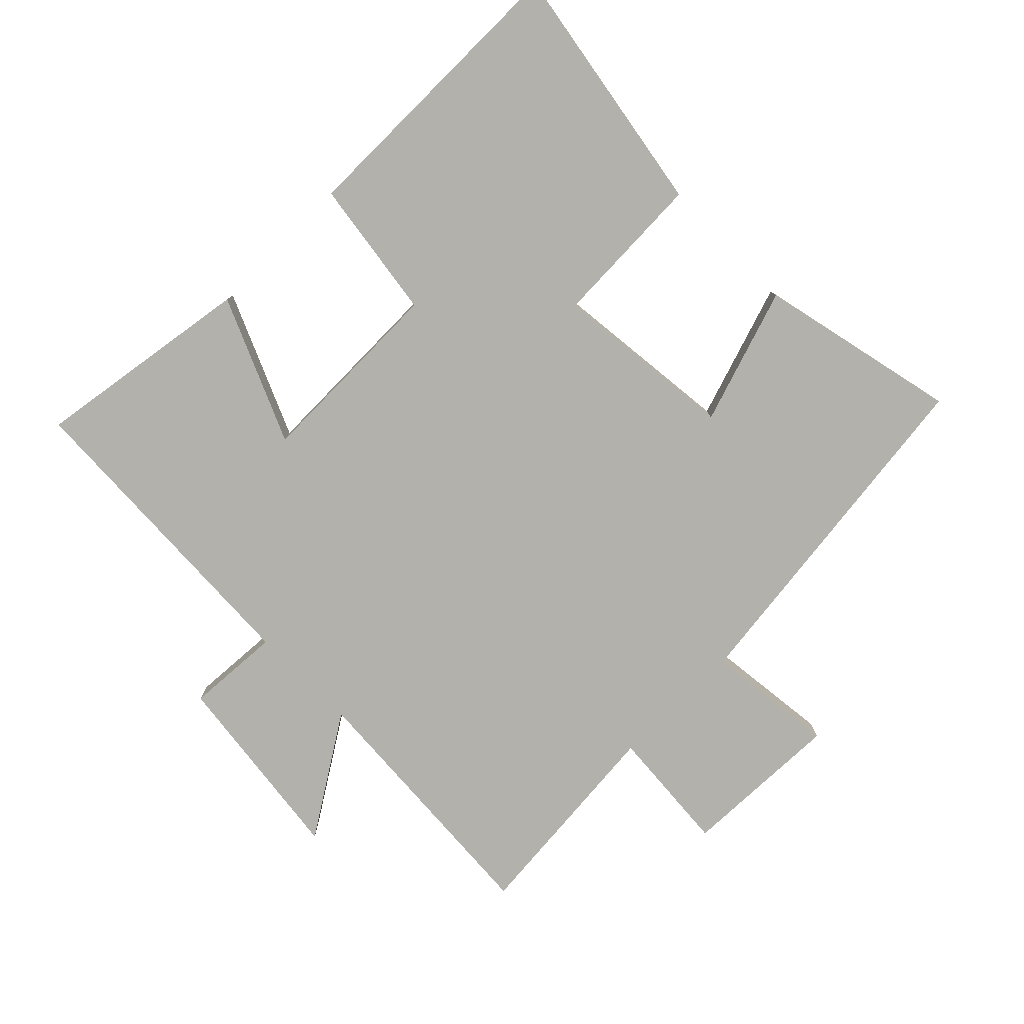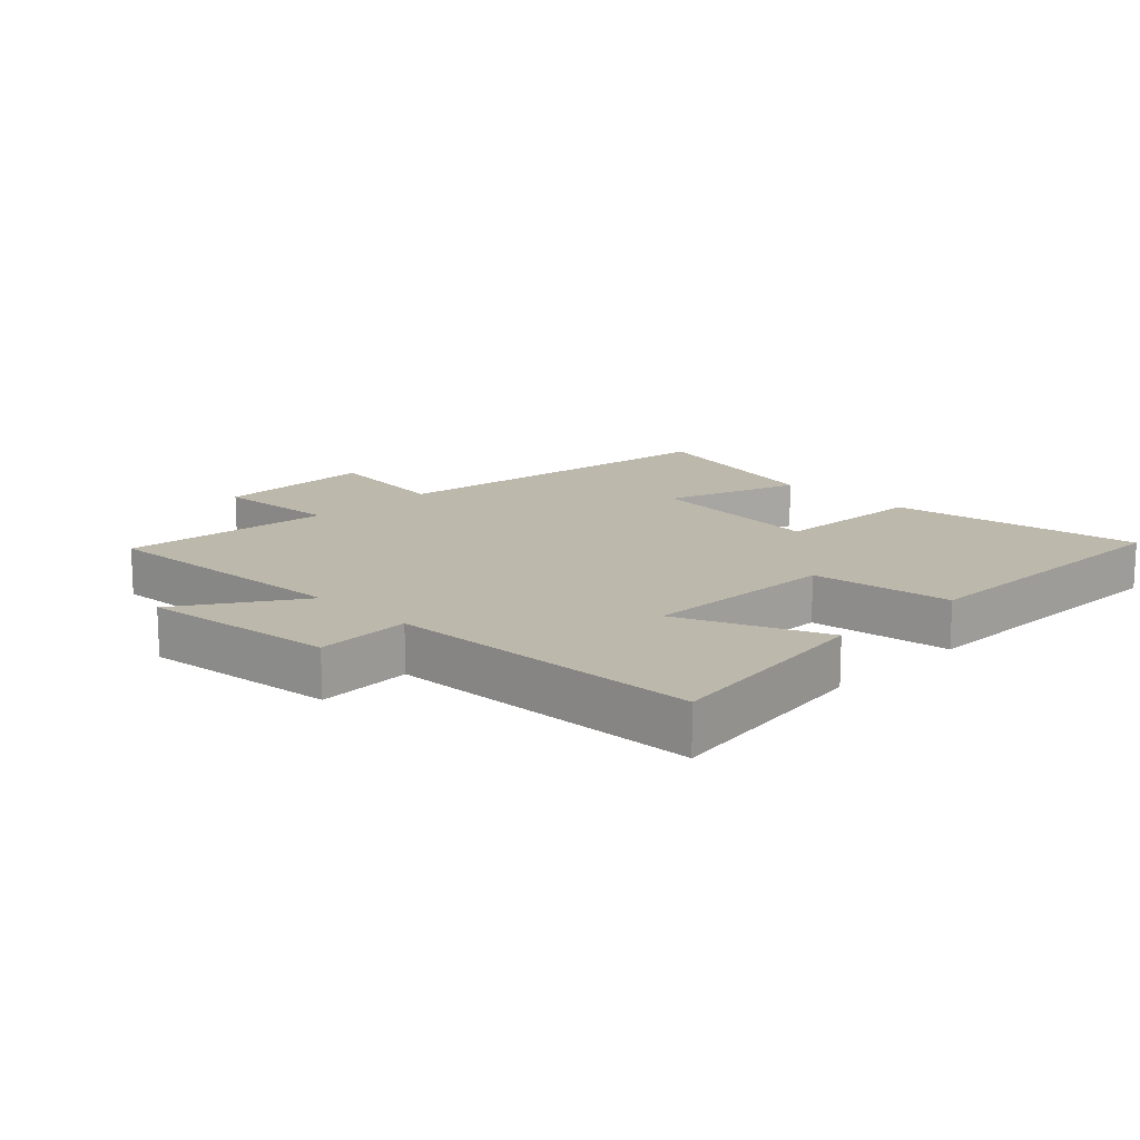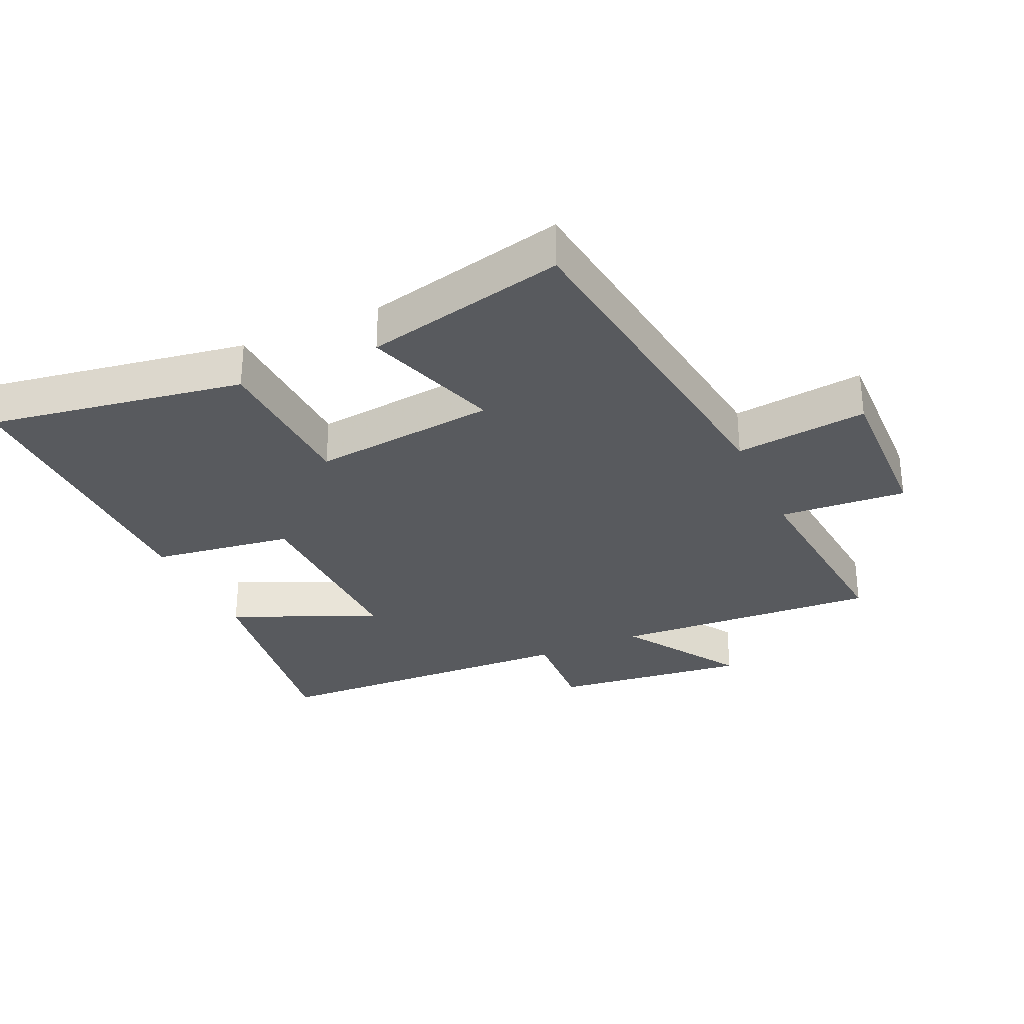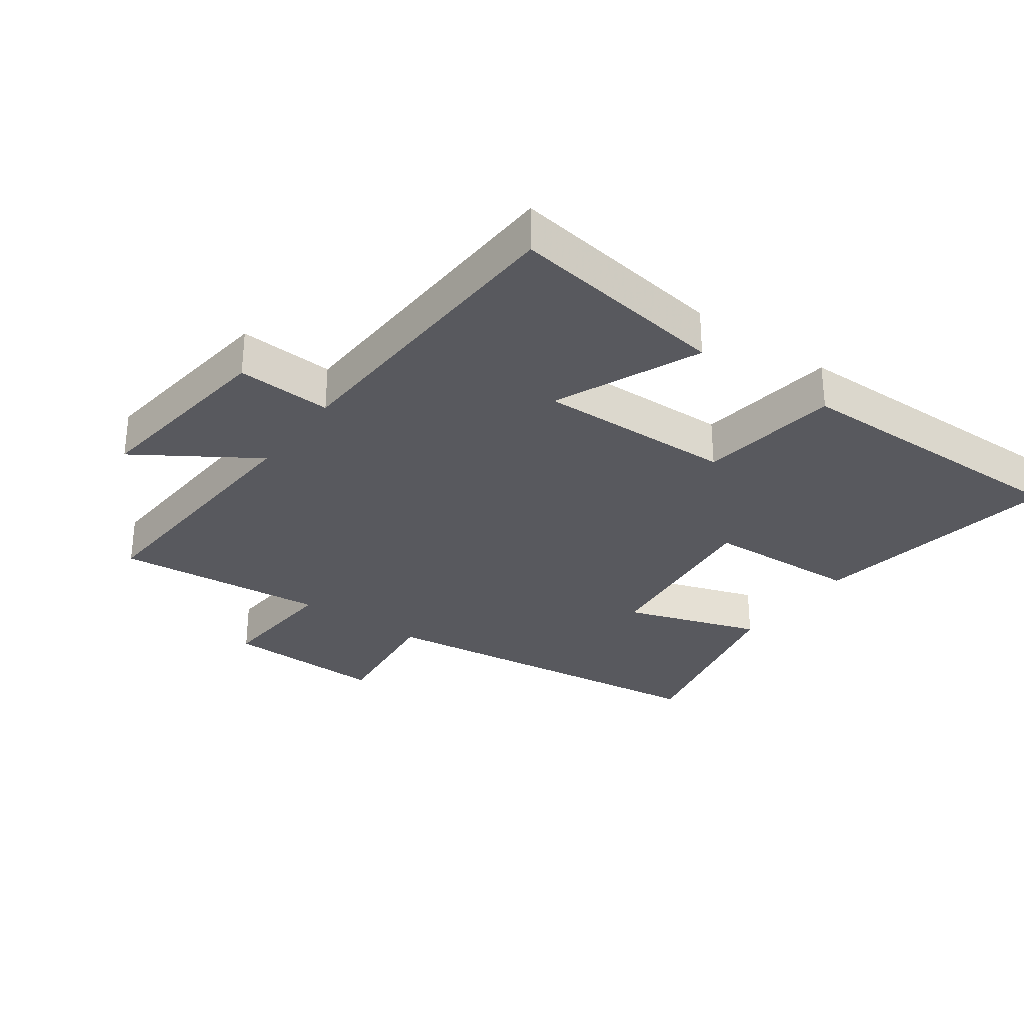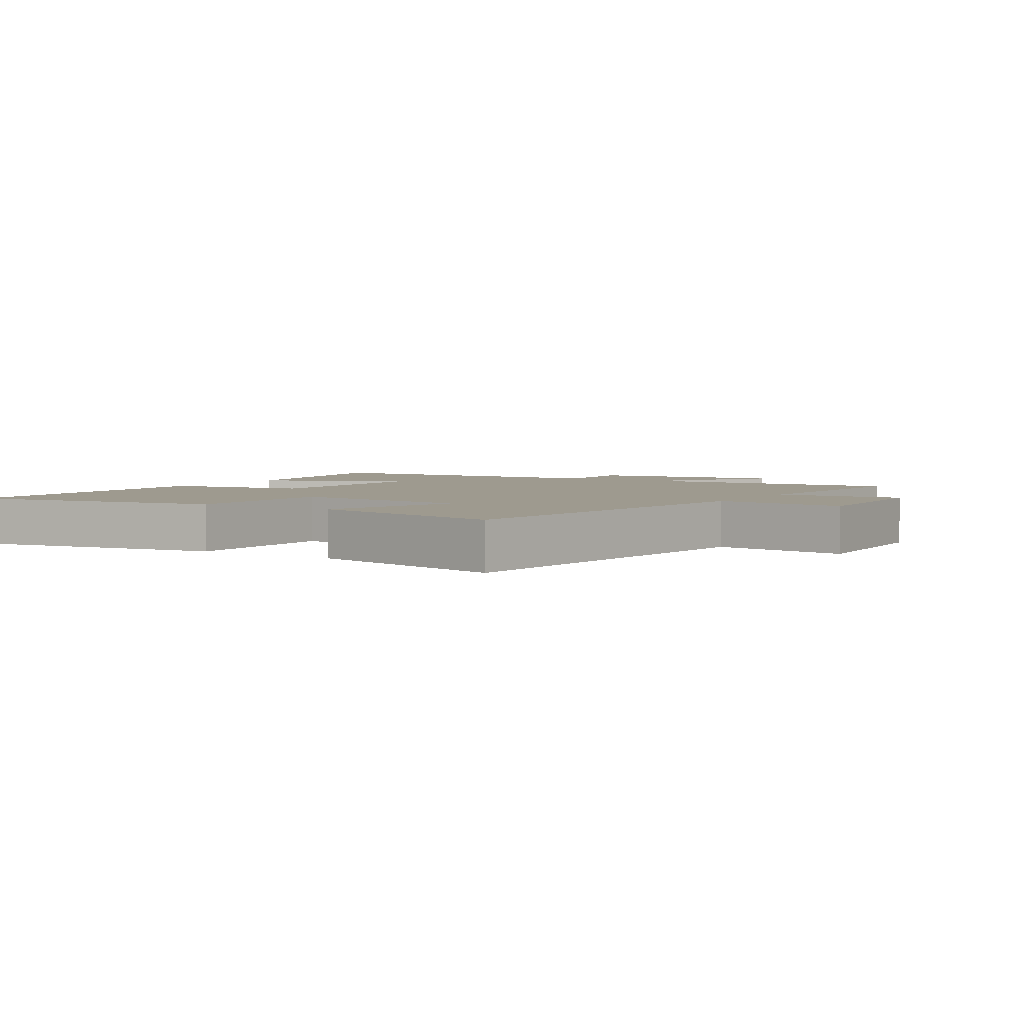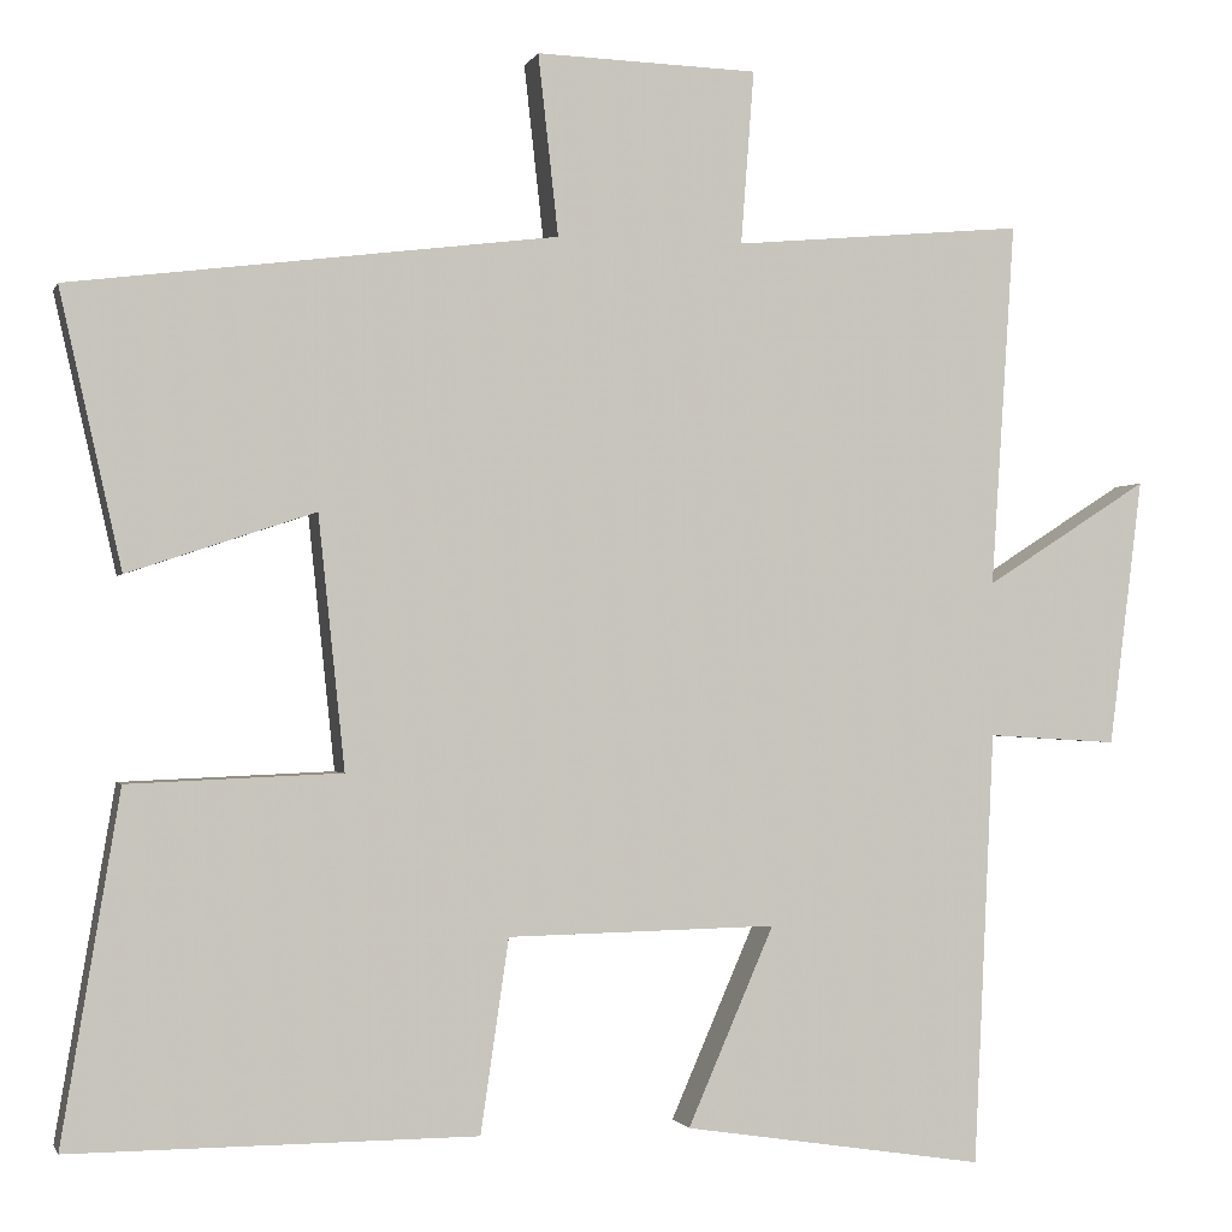
<metadata>
{"format":"obj","ext":"obj","renderer":"f3d","projection":"perspective","resolution":1024,"background":"white","views":[{"elev":-78.9,"azim":-135.3,"up":"+Y"},{"elev":14.8,"azim":135.3,"up":"+Y"},{"elev":-30.5,"azim":-65.4,"up":"+Y"},{"elev":-30.4,"azim":144.4,"up":"+Y"},{"elev":3.6,"azim":-57.8,"up":"+Y"},{"elev":-1.2,"azim":-14.6,"up":"+Z"}]}
</metadata>
<code>
v 0.527 0.07 0.53
v 0.5 0.07 0.116
v 0.686 0.07 0.235
v 0.648 0.07 -0.069
v 0.5 0.07 -0.06
v 0.477 0.07 -0.552
v 0.134 0.07 -0.5
v 0.232 0.07 -0.275
v -0.074 0.07 -0.281
v -0.106 0.07 -0.5
v -0.566 0.07 -0.502
v -0.5 0.07 -0.108
v -0.258 0.07 -0.098
v -0.288 0.07 0.188
v -0.5 0.07 0.118
v -0.57 0.07 0.43
v -0.018 0.07 0.5
v -0.041 0.07 0.705
v 0.211 0.07 0.697
v 0.196 0.07 0.5
v 0.527 0 0.53
v 0.5 0 0.116
v 0.686 0 0.235
v 0.648 0 -0.069
v 0.5 0 -0.06
v 0.477 0 -0.552
v 0.134 0 -0.5
v 0.232 0 -0.275
v -0.074 0 -0.281
v -0.106 0 -0.5
v -0.566 0 -0.502
v -0.5 0 -0.108
v -0.258 0 -0.098
v -0.288 0 0.188
v -0.5 0 0.118
v -0.57 0 0.43
v -0.018 0 0.5
v -0.041 0 0.705
v 0.211 0 0.697
v 0.196 0 0.5
f 17 18 19 20
f 15 16 17 20
f 14 15 20 1
f 13 14 1 2
f 10 11 12 13
f 9 10 13
f 8 9 13 2
f 5 6 7 8
f 5 8 2 3
f 3 4 5
f 40 39 38 37
f 40 37 36 35
f 21 40 35 34
f 22 21 34 33
f 33 32 31 30
f 33 30 29
f 22 33 29 28
f 28 27 26 25
f 23 22 28 25
f 25 24 23
f 1 21 22 2
f 2 22 23 3
f 3 23 24 4
f 4 24 25 5
f 5 25 26 6
f 6 26 27 7
f 7 27 28 8
f 8 28 29 9
f 9 29 30 10
f 10 30 31 11
f 11 31 32 12
f 12 32 33 13
f 13 33 34 14
f 14 34 35 15
f 15 35 36 16
f 16 36 37 17
f 17 37 38 18
f 18 38 39 19
f 19 39 40 20
f 20 40 21 1

</code>
